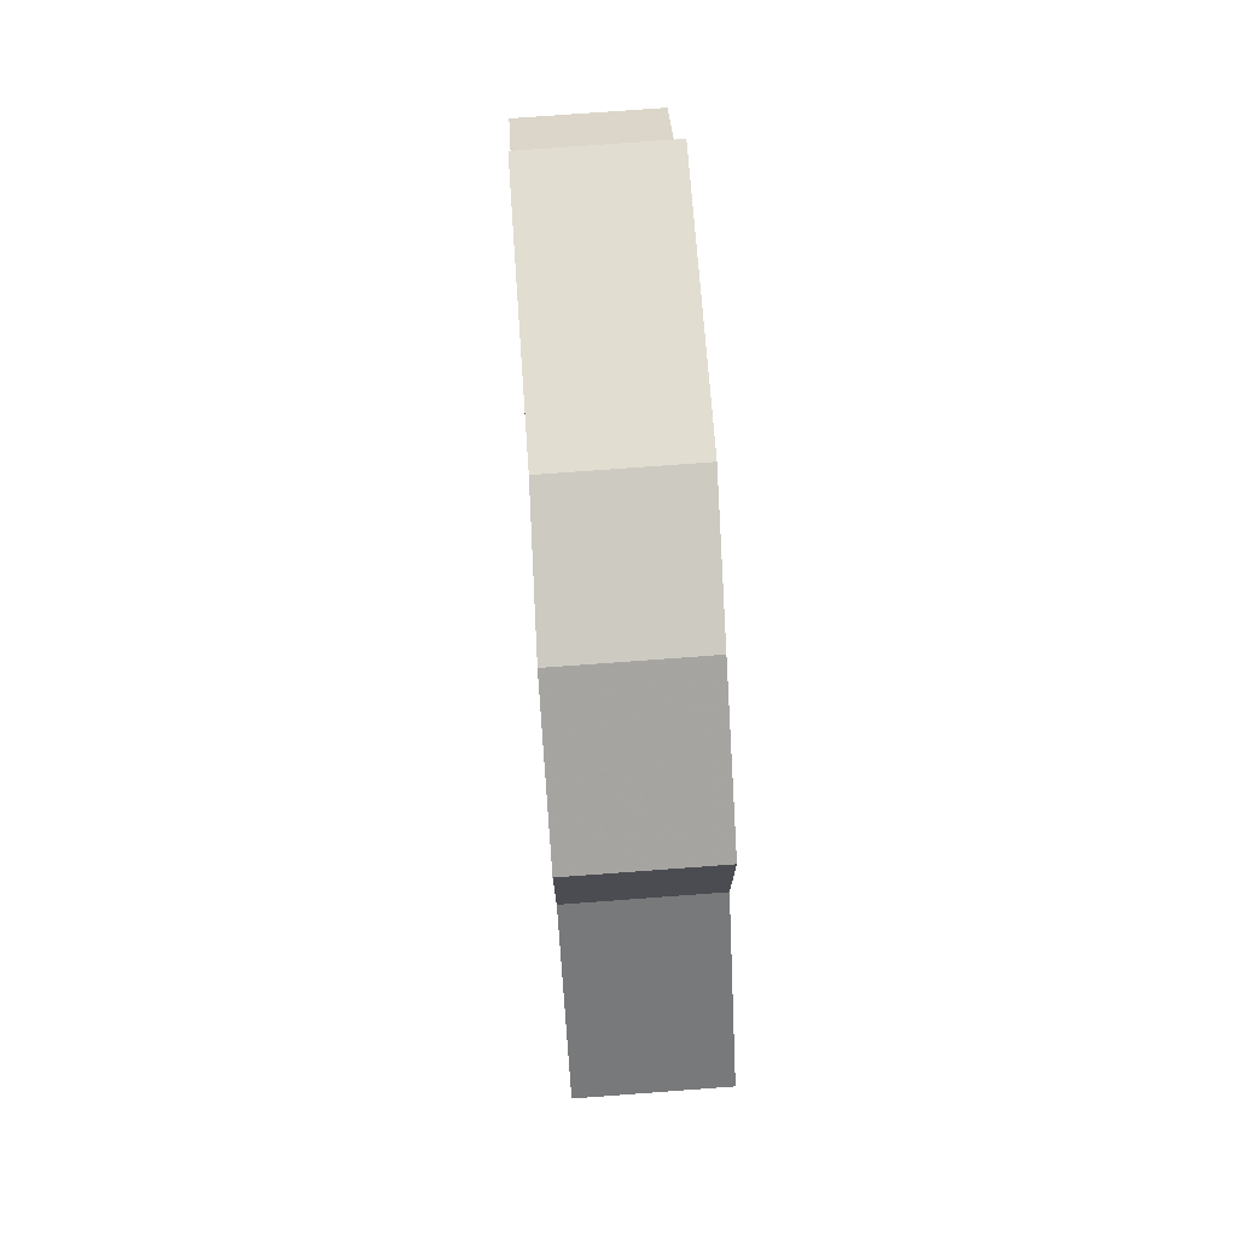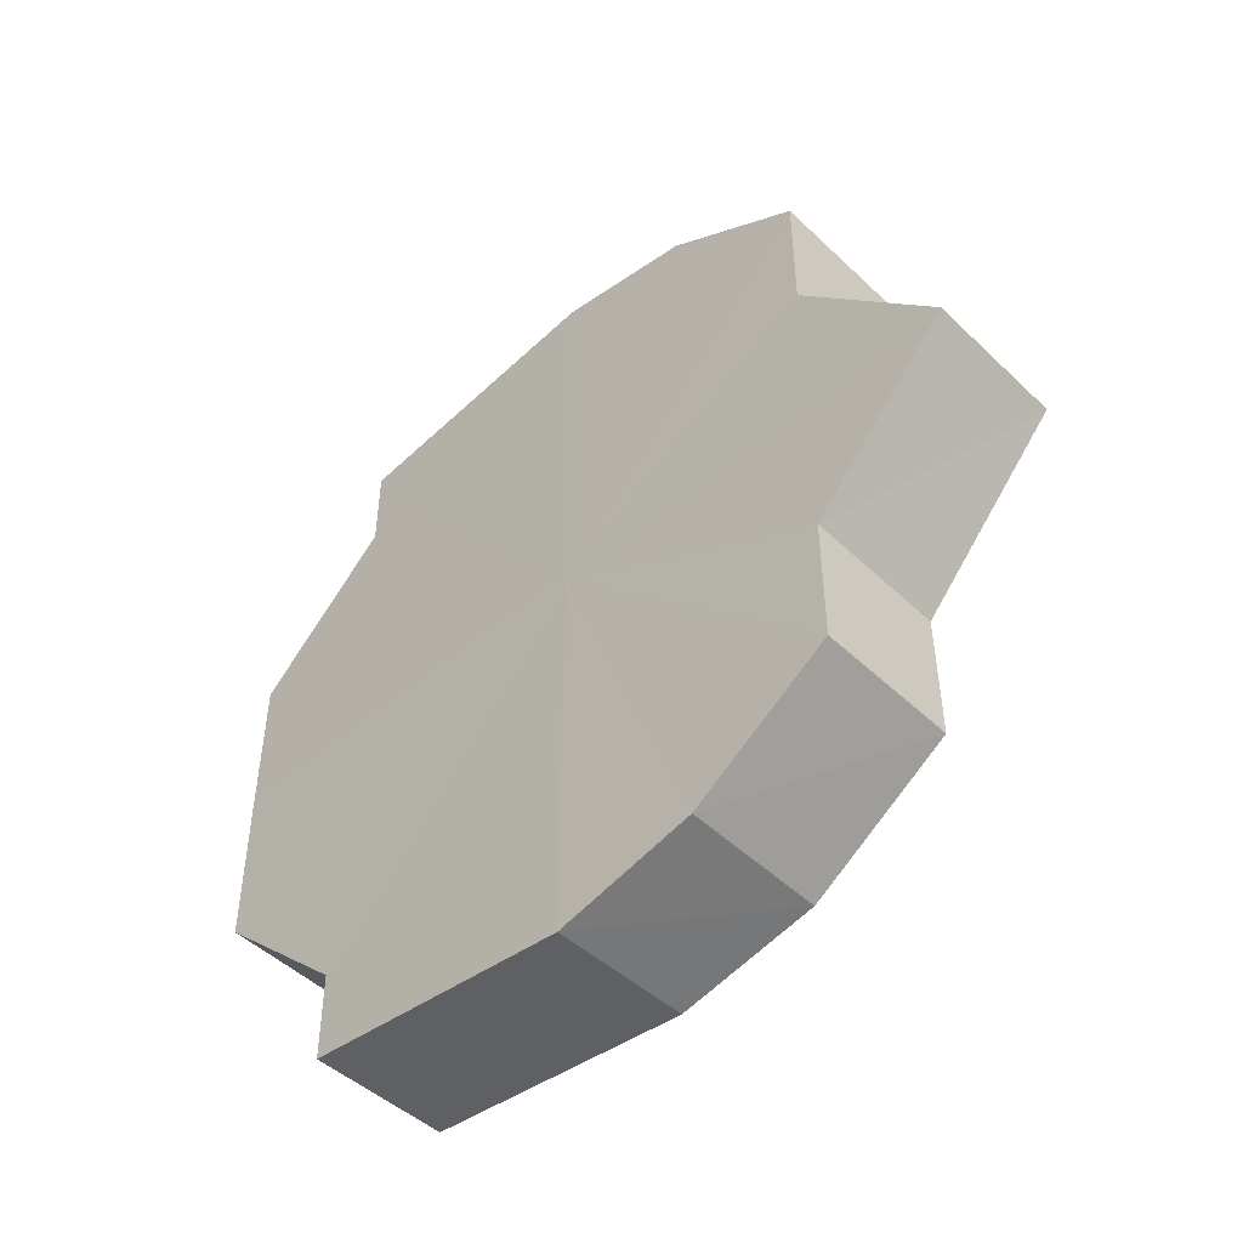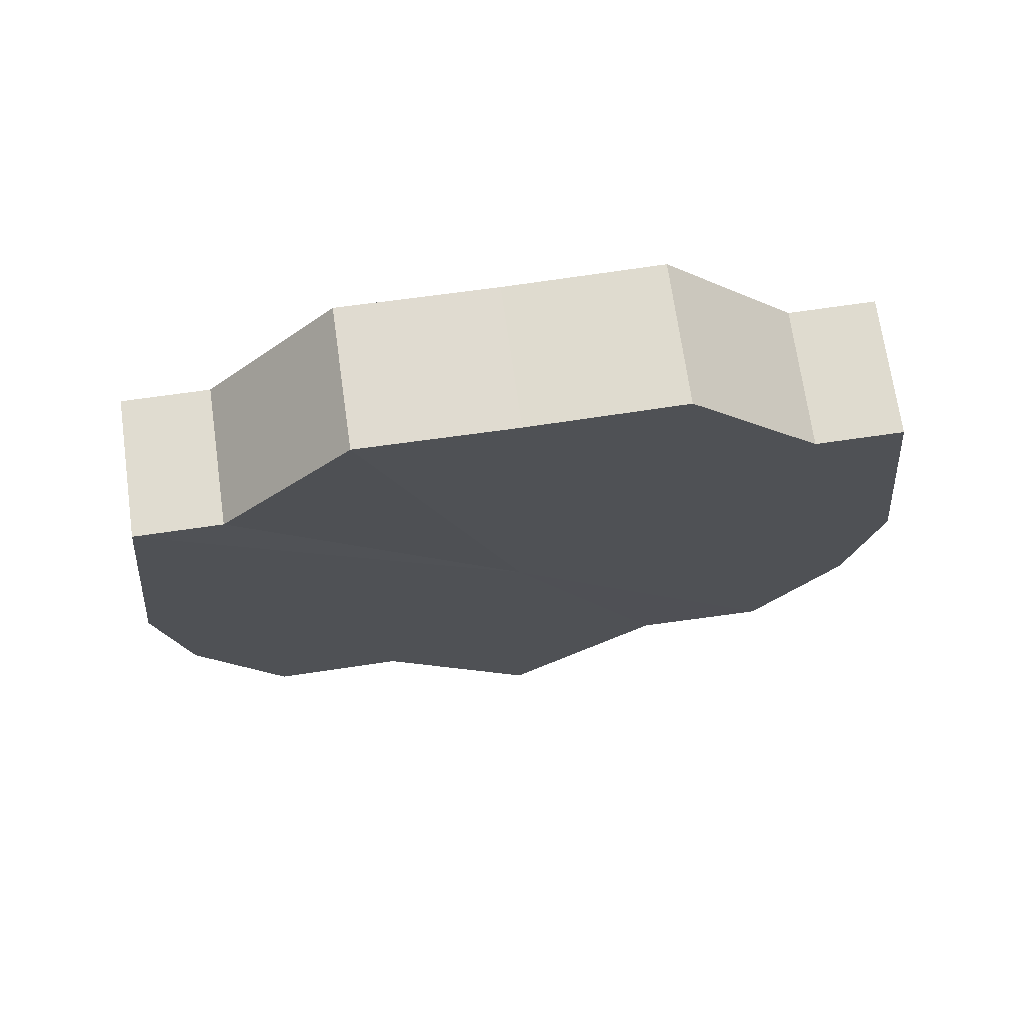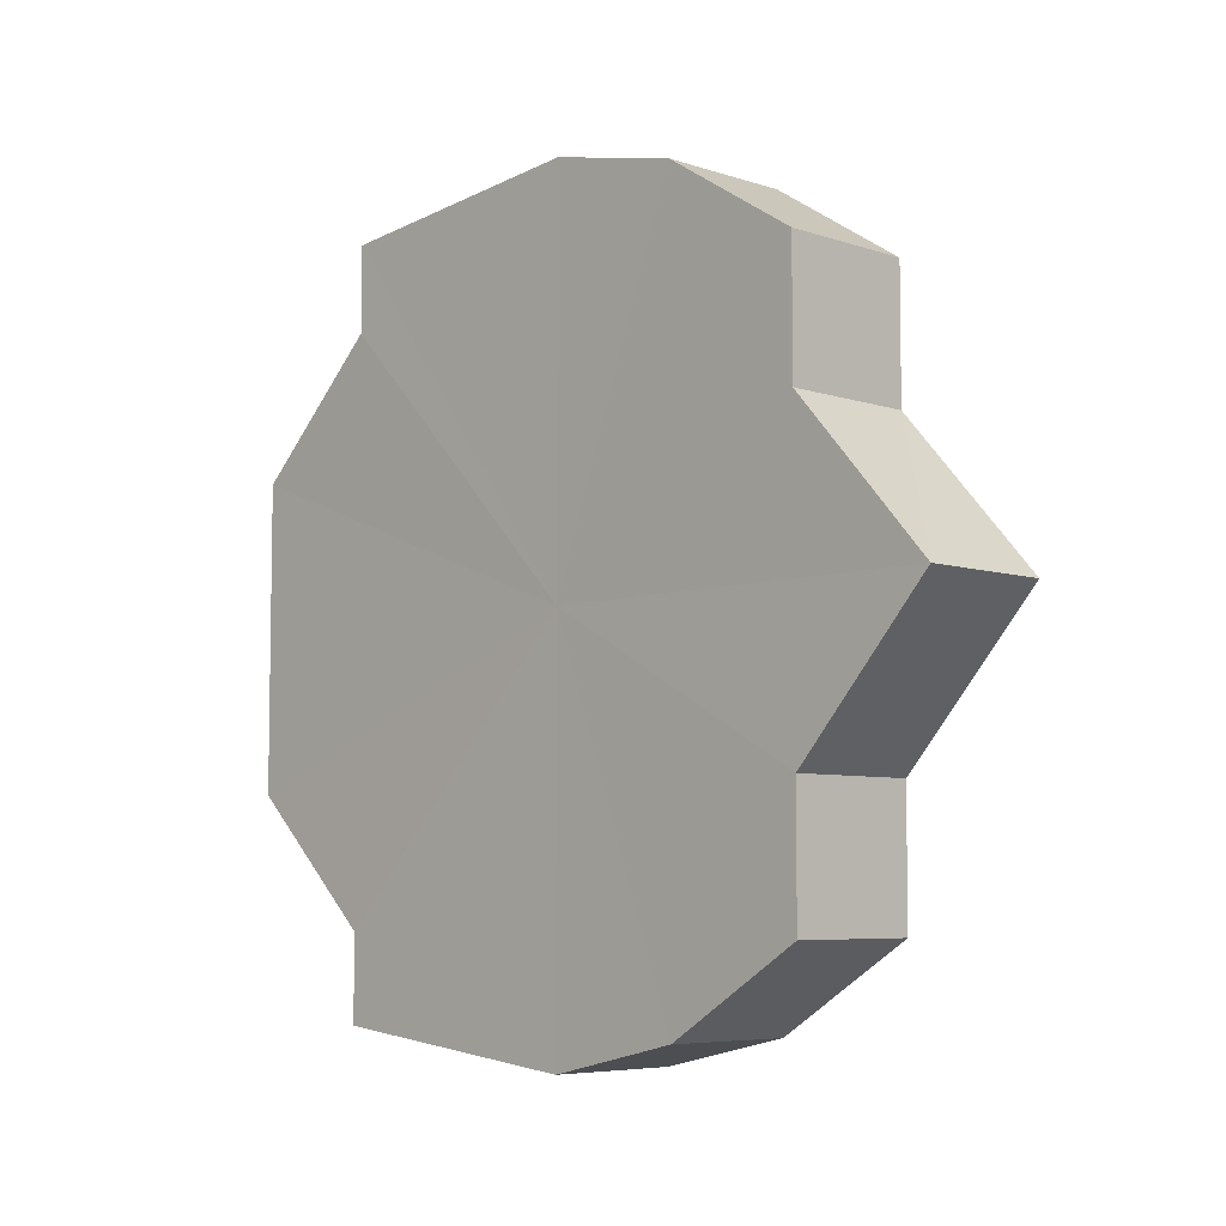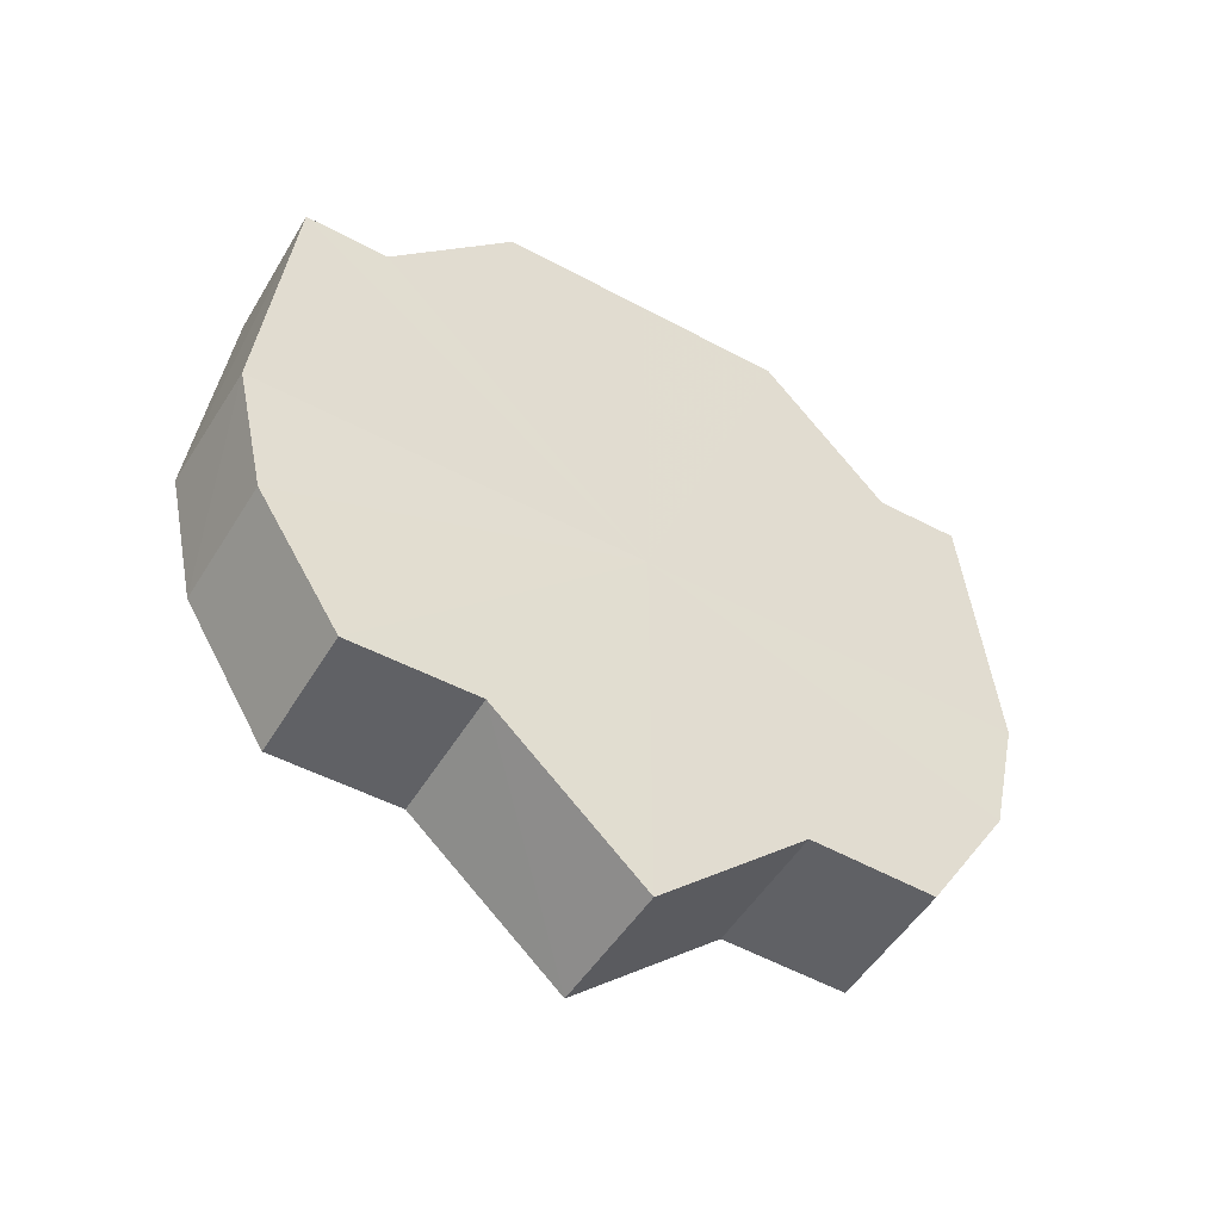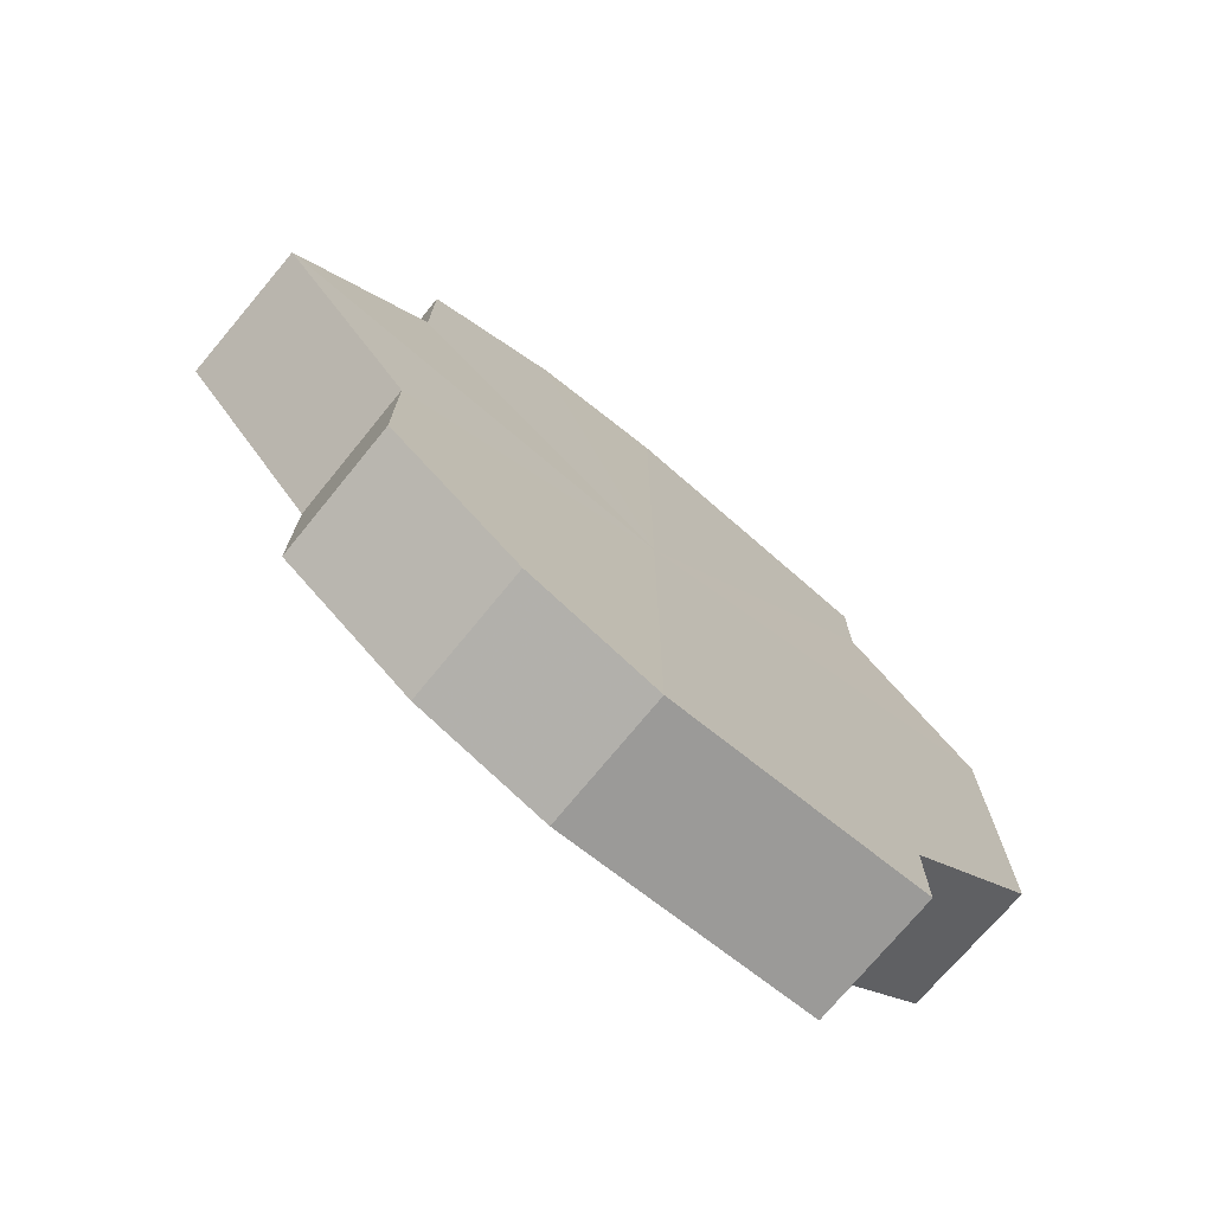
<metadata>
{"format":"obj","ext":"obj","renderer":"f3d","projection":"perspective","resolution":1024,"background":"white","views":[{"elev":74.4,"azim":-3.8,"up":"+Z"},{"elev":-48.2,"azim":-46.5,"up":"+Z"},{"elev":70.1,"azim":81.8,"up":"+Y"},{"elev":-6.2,"azim":-44.6,"up":"+Z"},{"elev":-49.9,"azim":59.0,"up":"+Y"},{"elev":-73.3,"azim":49.8,"up":"+Z"}]}
</metadata>
<code>
o 13619
v 2245 1915 10.49
v 2245 1915 10.5
v 2245 1915 10.49
v 2245 1915 10.51
v 2245 1915 10.5
v 2245 1915 10.51
v 2245 1915 10.51
v 2245 1915 10.48
v 2245 1915 10.48
v 2245 1915 10.47
v 2245 1915 10.47
v 2245 1915 10.46
v 2245 1915 10.46
v 2245 1915 10.47
v 2245 1915 10.47
v 2245 1915 10.48
v 2245 1915 10.48
v 2245 1915 10.49
v 2245 1915 10.49
v 2245 1915 10.5
v 2245 1915 10.5
v 2245 1915 10.51
v 2245 1915 10.51
v 2245 1915 10.51
v 2245 1915 10.51
v 2245 1915 10.49
v 2245 1915 10.51
v 2245 1915 10.52
v 2245 1915 10.5
v 2245 1915 10.51
v 2245 1915 10.49
v 2245 1915 10.51
v 2245 1915 10.48
v 2245 1915 10.5
v 2245 1915 10.47
v 2245 1915 10.49
v 2245 1915 10.5
v 2245 1915 10.49
v 2245 1915 10.48
v 2245 1915 10.51
v 2245 1915 10.5
v 2245 1915 10.47
v 2245 1915 10.51
v 2245 1915 10.51
v 2245 1915 10.46
v 2245 1915 10.46
v 2245 1915 10.46
v 2245 1915 10.52
v 2245 1915 10.51
v 2245 1915 10.51
v 2245 1915 10.52
v 2245 1915 10.46
v 2245 1915 10.46
v 2245 1915 10.51
v 2245 1915 10.52
v 2245 1915 10.46
v 2245 1915 10.46
v 2245 1915 10.51
v 2245 1915 10.52
v 2245 1915 10.47
v 2245 1915 10.46
v 2245 1915 10.51
v 2245 1915 10.51
v 2245 1915 10.48
v 2245 1915 10.47
v 2245 1915 10.5
v 2245 1915 10.51
v 2245 1915 10.49
v 2245 1915 10.5
v 2245 1915 10.49
v 2245 1915 10.48
v 2245 1915 10.49
v 2245 1915 10.48
v 2245 1915 10.47
v 2245 1915 10.48
v 2245 1915 10.46
v 2245 1915 10.47
v 2245 1915 10.46
v 2245 1915 10.46
v 2245 1915 10.46
v 2245 1915 10.46
v 2245 1915 10.49
v 2245 1915 10.49
v 2245 1915 10.5
v 2245 1915 10.48
v 2245 1915 10.51
v 2245 1915 10.47
v 2245 1915 10.51
v 2245 1915 10.46
v 2245 1915 10.52
v 2245 1915 10.46
v 2245 1915 10.51
v 2245 1915 10.46
v 2245 1915 10.51
v 2245 1915 10.47
v 2245 1915 10.5
v 2245 1915 10.48
v 2245 1915 10.49
f 1 2 3
f 2 4 5
f 4 6 7
f 8 1 9
f 10 8 11
f 12 10 13
f 13 14 15
f 15 16 17
f 17 18 19
f 19 20 21
f 21 22 23
f 23 24 25
f 26 24 27
f 26 28 24
f 26 27 29
f 26 30 28
f 26 29 31
f 26 32 30
f 26 31 33
f 26 34 32
f 26 33 35
f 26 36 34
f 37 36 38
f 26 39 36
f 40 41 37
f 26 42 39
f 43 44 40
f 26 45 42
f 26 46 45
f 26 47 46
f 26 35 47
f 48 49 43
f 50 51 48
f 52 47 53
f 54 55 50
f 56 57 52
f 55 58 59
f 60 61 56
f 58 62 63
f 64 65 60
f 62 66 67
f 66 68 69
f 70 71 64
f 72 73 70
f 73 74 75
f 74 76 77
f 76 78 79
f 78 80 81
f 82 83 84
f 82 85 83
f 82 84 86
f 82 87 85
f 82 86 88
f 82 89 87
f 82 88 90
f 82 91 89
f 82 90 92
f 82 93 91
f 82 92 94
f 82 95 93
f 82 94 96
f 82 97 95
f 82 96 98
f 82 98 97

</code>
